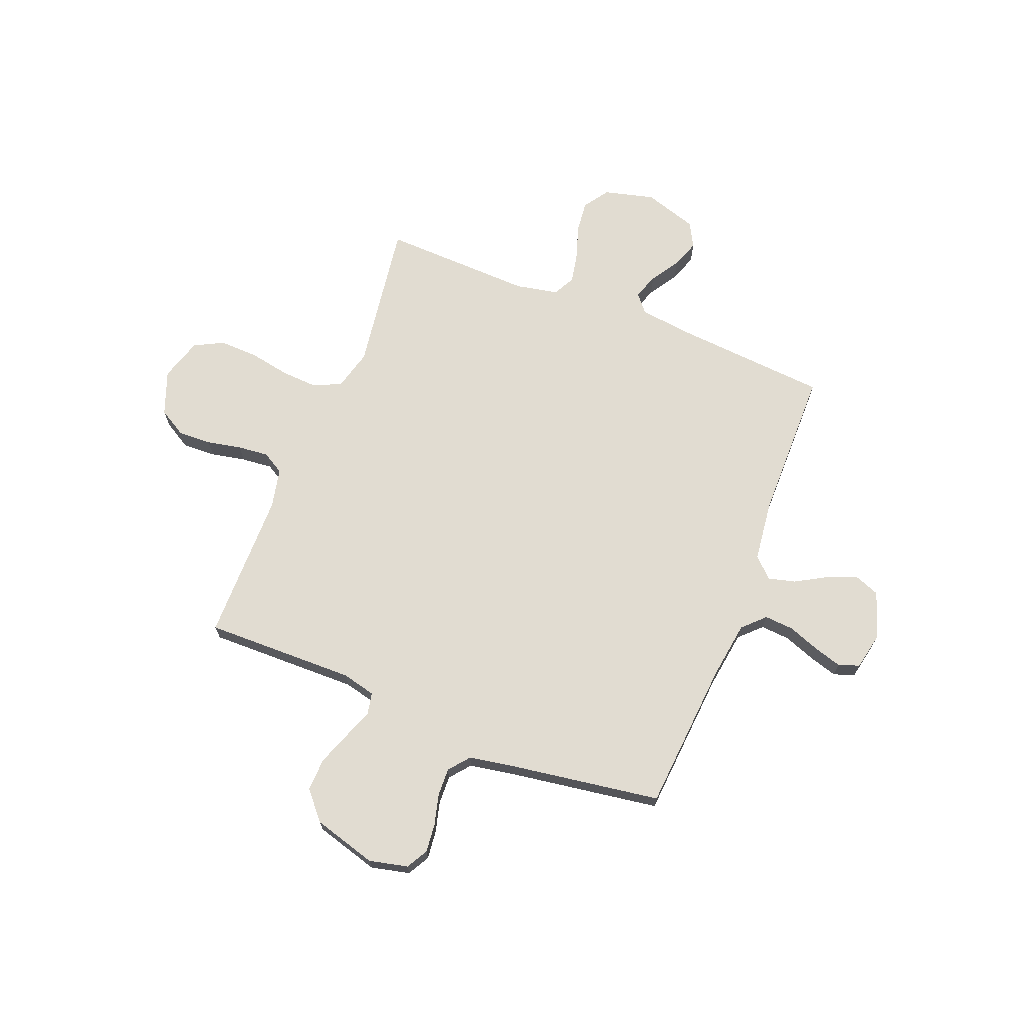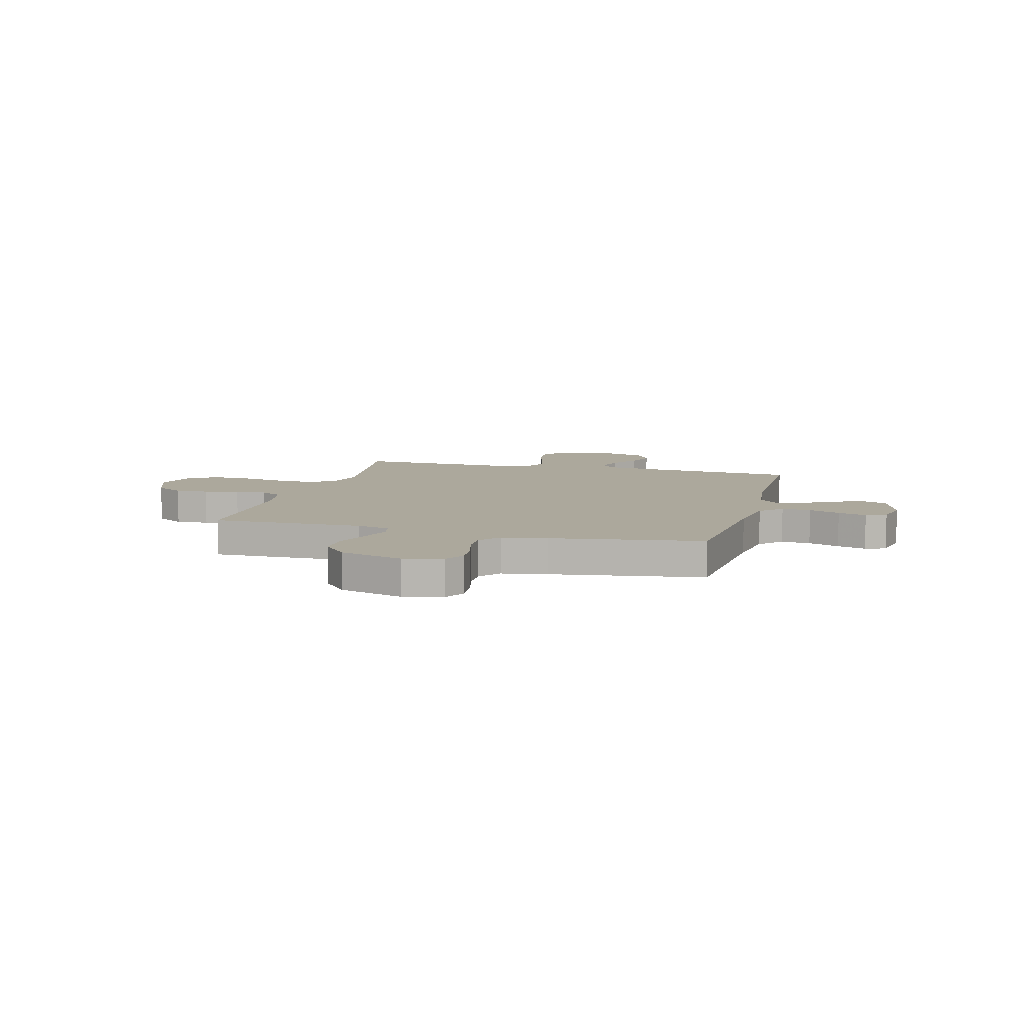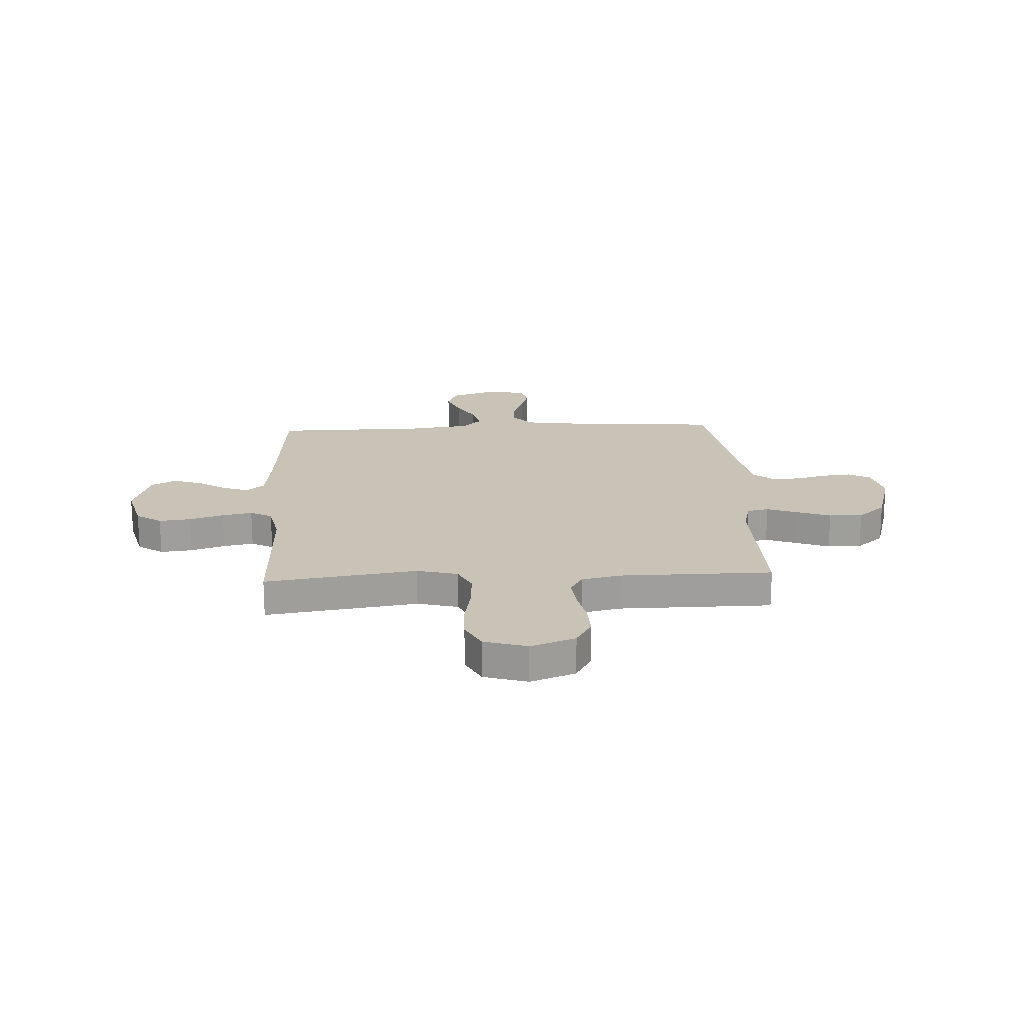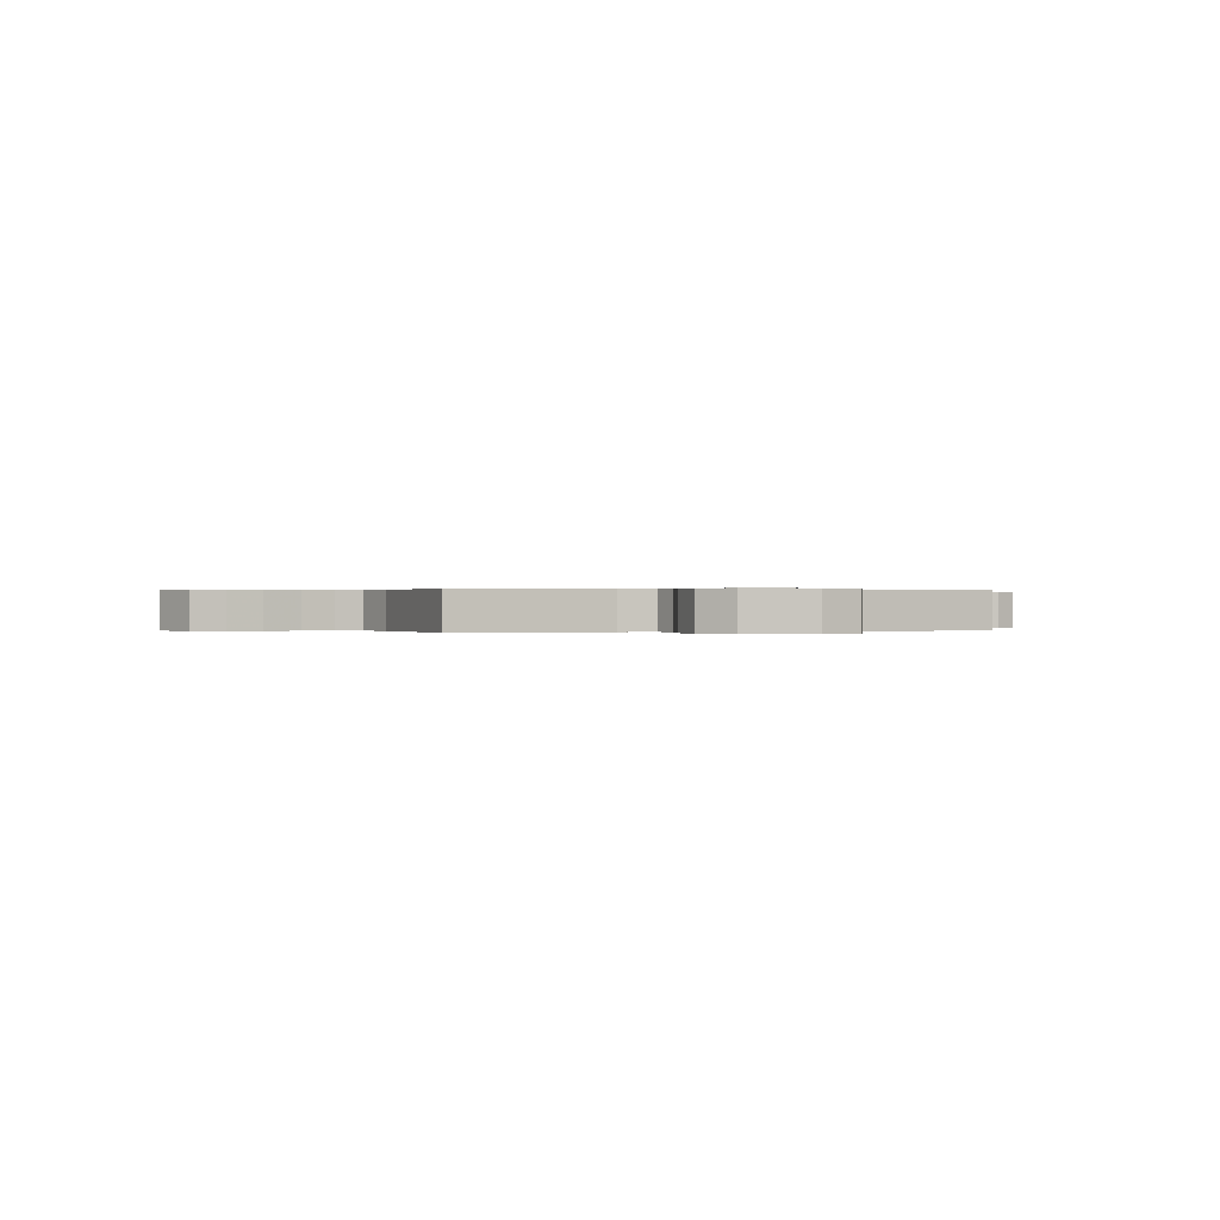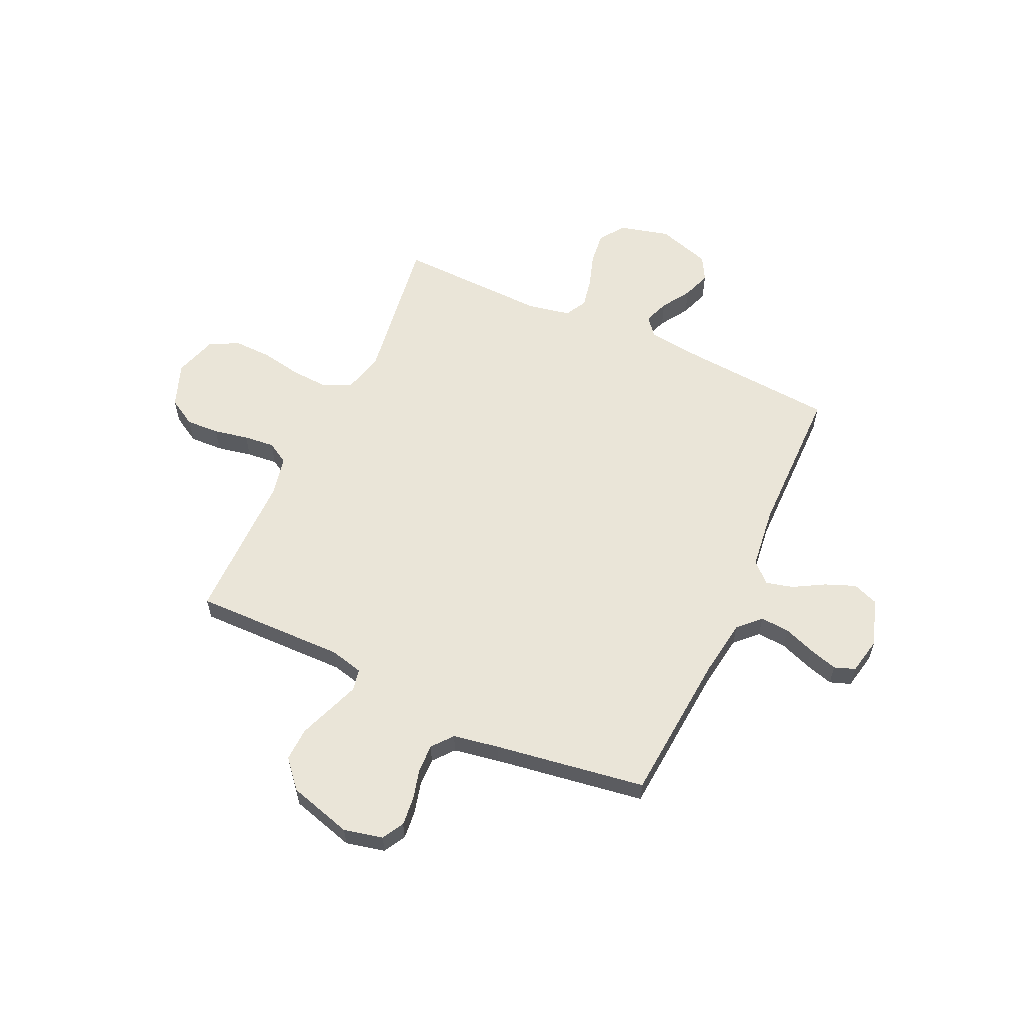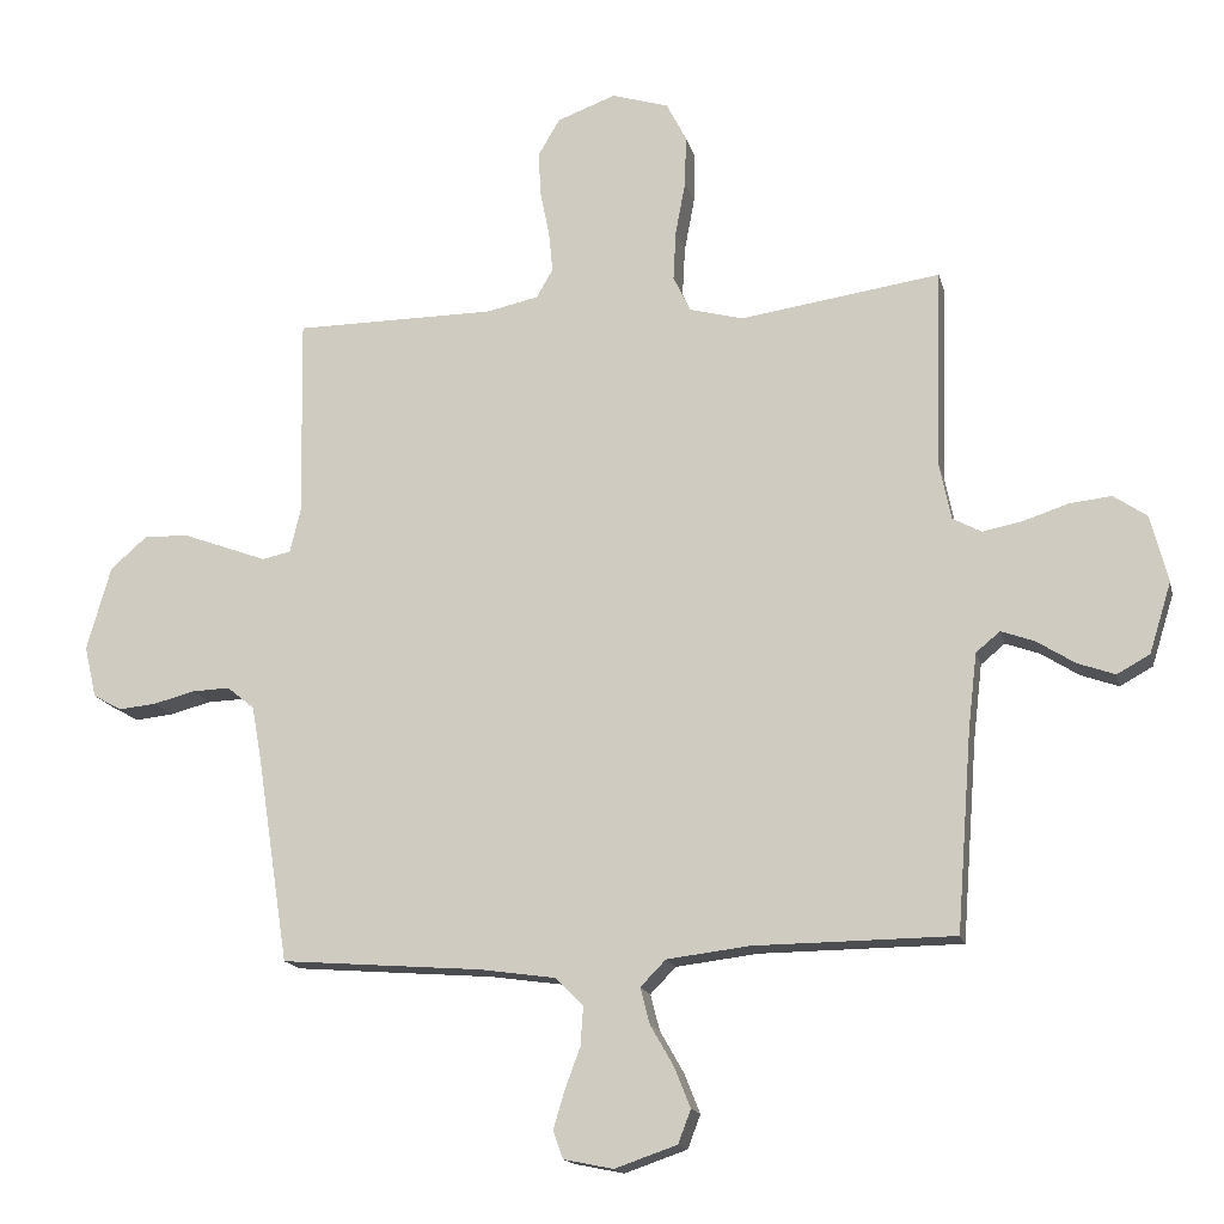
<metadata>
{"format":"obj","ext":"obj","renderer":"f3d","projection":"perspective","resolution":1024,"background":"white","views":[{"elev":69.2,"azim":111.7,"up":"+Y"},{"elev":8.5,"azim":105.1,"up":"+Y"},{"elev":19.4,"azim":-2.9,"up":"+Y"},{"elev":0.1,"azim":68.0,"up":"+Y"},{"elev":59.1,"azim":114.9,"up":"+Y"},{"elev":-15.8,"azim":-167.2,"up":"+Z"}]}
</metadata>
<code>
v -0.5 0.07 -0.5
v -0.523 0.07 -0.2
v -0.536 0.07 -0.089
v -0.572 0.07 -0.059
v -0.622 0.07 -0.077
v -0.679 0.07 -0.113
v -0.735 0.07 -0.133
v -0.784 0.07 -0.106
v -0.817 0.07 0
v -0.791 0.07 0.1
v -0.741 0.07 0.134
v -0.678 0.07 0.127
v -0.611 0.07 0.105
v -0.551 0.07 0.093
v -0.508 0.07 0.116
v -0.491 0.07 0.2
v -0.5 0.07 0.5
v -0.2 0.07 0.456
v -0.12 0.07 0.477
v -0.094 0.07 0.531
v -0.098 0.07 0.605
v -0.113 0.07 0.686
v -0.115 0.07 0.762
v -0.085 0.07 0.82
v 0 0.07 0.846
v 0.088 0.07 0.813
v 0.12 0.07 0.758
v 0.117 0.07 0.692
v 0.103 0.07 0.623
v 0.097 0.07 0.562
v 0.122 0.07 0.519
v 0.2 0.07 0.502
v 0.5 0.07 0.5
v 0.495 0.07 0.2
v 0.511 0.07 0.134
v 0.554 0.07 0.125
v 0.613 0.07 0.147
v 0.681 0.07 0.172
v 0.747 0.07 0.174
v 0.802 0.07 0.126
v 0.838 0.07 0
v 0.82 0.07 -0.077
v 0.777 0.07 -0.101
v 0.72 0.07 -0.095
v 0.659 0.07 -0.079
v 0.603 0.07 -0.077
v 0.562 0.07 -0.11
v 0.546 0.07 -0.2
v 0.5 0.07 -0.5
v 0.2 0.07 -0.523
v 0.087 0.07 -0.539
v 0.045 0.07 -0.581
v 0.049 0.07 -0.639
v 0.072 0.07 -0.701
v 0.089 0.07 -0.758
v 0.074 0.07 -0.799
v 0 0.07 -0.814
v -0.093 0.07 -0.782
v -0.112 0.07 -0.732
v -0.088 0.07 -0.672
v -0.053 0.07 -0.611
v -0.039 0.07 -0.557
v -0.077 0.07 -0.518
v -0.2 0.07 -0.503
v -0.5 0 -0.5
v -0.523 0 -0.2
v -0.536 0 -0.089
v -0.572 0 -0.059
v -0.622 0 -0.077
v -0.679 0 -0.113
v -0.735 0 -0.133
v -0.784 0 -0.106
v -0.817 0 0
v -0.791 0 0.1
v -0.741 0 0.134
v -0.678 0 0.127
v -0.611 0 0.105
v -0.551 0 0.093
v -0.508 0 0.116
v -0.491 0 0.2
v -0.5 0 0.5
v -0.2 0 0.456
v -0.12 0 0.477
v -0.094 0 0.531
v -0.098 0 0.605
v -0.113 0 0.686
v -0.115 0 0.762
v -0.085 0 0.82
v 0 0 0.846
v 0.088 0 0.813
v 0.12 0 0.758
v 0.117 0 0.692
v 0.103 0 0.623
v 0.097 0 0.562
v 0.122 0 0.519
v 0.2 0 0.502
v 0.5 0 0.5
v 0.495 0 0.2
v 0.511 0 0.134
v 0.554 0 0.125
v 0.613 0 0.147
v 0.681 0 0.172
v 0.747 0 0.174
v 0.802 0 0.126
v 0.838 0 0
v 0.82 0 -0.077
v 0.777 0 -0.101
v 0.72 0 -0.095
v 0.659 0 -0.079
v 0.603 0 -0.077
v 0.562 0 -0.11
v 0.546 0 -0.2
v 0.5 0 -0.5
v 0.2 0 -0.523
v 0.087 0 -0.539
v 0.045 0 -0.581
v 0.049 0 -0.639
v 0.072 0 -0.701
v 0.089 0 -0.758
v 0.074 0 -0.799
v 0 0 -0.814
v -0.093 0 -0.782
v -0.112 0 -0.732
v -0.088 0 -0.672
v -0.053 0 -0.611
v -0.039 0 -0.557
v -0.077 0 -0.518
v -0.2 0 -0.503
f 59 60 61
f 58 59 61
f 57 58 61
f 56 57 61
f 55 56 61
f 54 55 61
f 53 54 61
f 52 53 61 62
f 51 52 62 63
f 48 49 50
f 50 51 63
f 48 50 63
f 47 48 63
f 43 44 45
f 42 43 45
f 41 42 45
f 40 41 45
f 39 40 45
f 38 39 45
f 37 38 45
f 36 37 45
f 35 36 45 46
f 32 33 34
f 31 32 34 35
f 27 28 29
f 26 27 29
f 25 26 29
f 24 25 29
f 23 24 29
f 22 23 29
f 21 22 29
f 20 21 29 30
f 19 20 30 31
f 16 17 18
f 47 63 64
f 46 47 64
f 35 46 64
f 31 35 64
f 19 31 64
f 18 19 64
f 16 18 64
f 15 16 64
f 11 12 13
f 10 11 13
f 9 10 13
f 8 9 13
f 7 8 13
f 6 7 13
f 5 6 13
f 15 64 1 2
f 14 15 2 3
f 4 5 13 14
f 3 4 14
f 125 124 123
f 125 123 122
f 125 122 121
f 125 121 120
f 125 120 119
f 125 119 118
f 125 118 117
f 126 125 117 116
f 127 126 116 115
f 114 113 112
f 127 115 114
f 127 114 112
f 127 112 111
f 109 108 107
f 109 107 106
f 109 106 105
f 109 105 104
f 109 104 103
f 109 103 102
f 109 102 101
f 109 101 100
f 110 109 100 99
f 98 97 96
f 99 98 96 95
f 93 92 91
f 93 91 90
f 93 90 89
f 93 89 88
f 93 88 87
f 93 87 86
f 93 86 85
f 94 93 85 84
f 95 94 84 83
f 82 81 80
f 128 127 111
f 128 111 110
f 128 110 99
f 128 99 95
f 128 95 83
f 128 83 82
f 128 82 80
f 128 80 79
f 77 76 75
f 77 75 74
f 77 74 73
f 77 73 72
f 77 72 71
f 77 71 70
f 77 70 69
f 66 65 128 79
f 67 66 79 78
f 78 77 69 68
f 78 68 67
f 1 65 66 2
f 2 66 67 3
f 3 67 68 4
f 4 68 69 5
f 5 69 70 6
f 6 70 71 7
f 7 71 72 8
f 8 72 73 9
f 9 73 74 10
f 10 74 75 11
f 11 75 76 12
f 12 76 77 13
f 13 77 78 14
f 14 78 79 15
f 15 79 80 16
f 16 80 81 17
f 17 81 82 18
f 18 82 83 19
f 19 83 84 20
f 20 84 85 21
f 21 85 86 22
f 22 86 87 23
f 23 87 88 24
f 24 88 89 25
f 25 89 90 26
f 26 90 91 27
f 27 91 92 28
f 28 92 93 29
f 29 93 94 30
f 30 94 95 31
f 31 95 96 32
f 32 96 97 33
f 33 97 98 34
f 34 98 99 35
f 35 99 100 36
f 36 100 101 37
f 37 101 102 38
f 38 102 103 39
f 39 103 104 40
f 40 104 105 41
f 41 105 106 42
f 42 106 107 43
f 43 107 108 44
f 44 108 109 45
f 45 109 110 46
f 46 110 111 47
f 47 111 112 48
f 48 112 113 49
f 49 113 114 50
f 50 114 115 51
f 51 115 116 52
f 52 116 117 53
f 53 117 118 54
f 54 118 119 55
f 55 119 120 56
f 56 120 121 57
f 57 121 122 58
f 58 122 123 59
f 59 123 124 60
f 60 124 125 61
f 61 125 126 62
f 62 126 127 63
f 63 127 128 64
f 64 128 65 1

</code>
